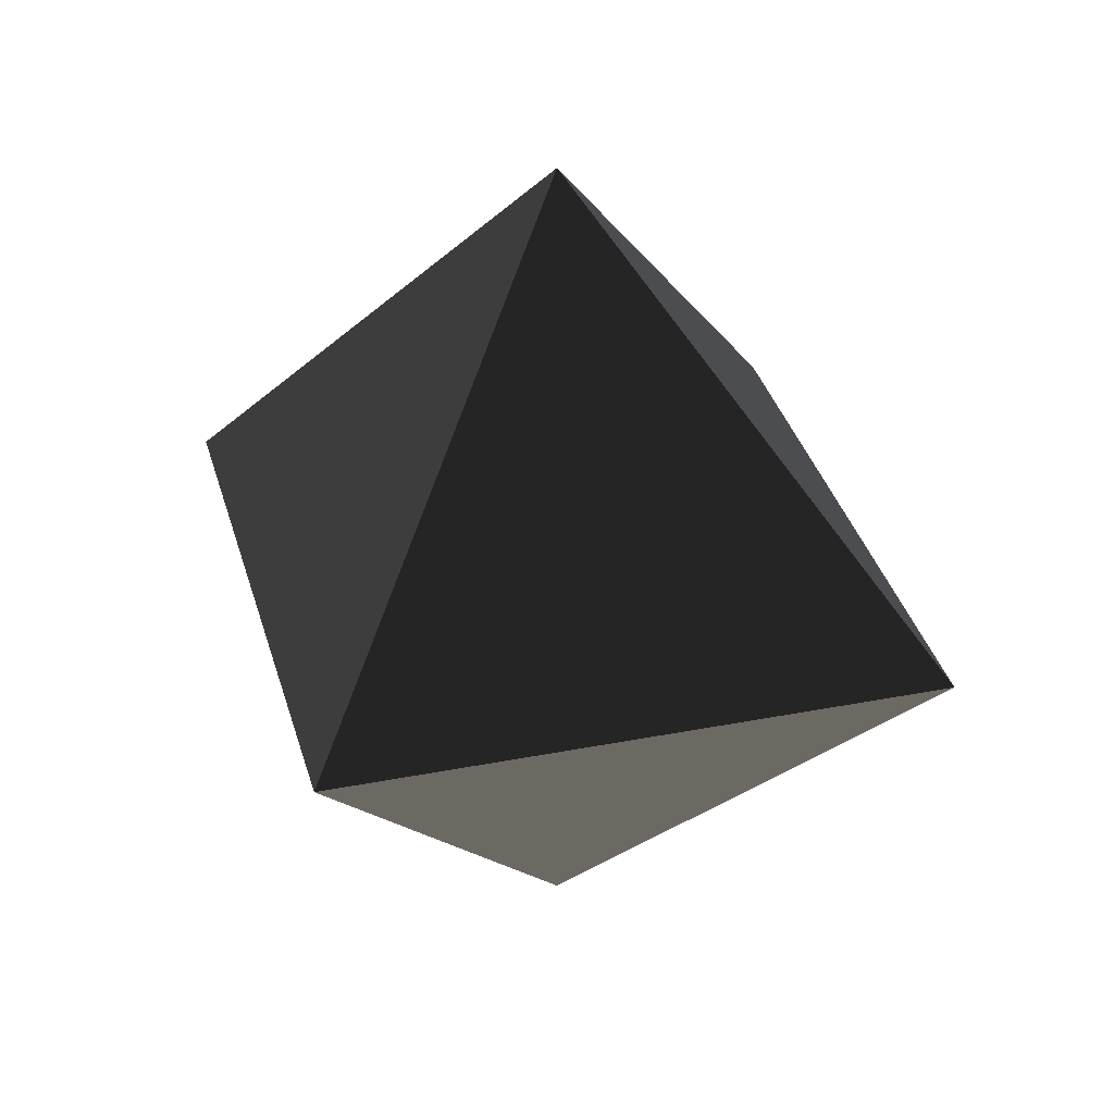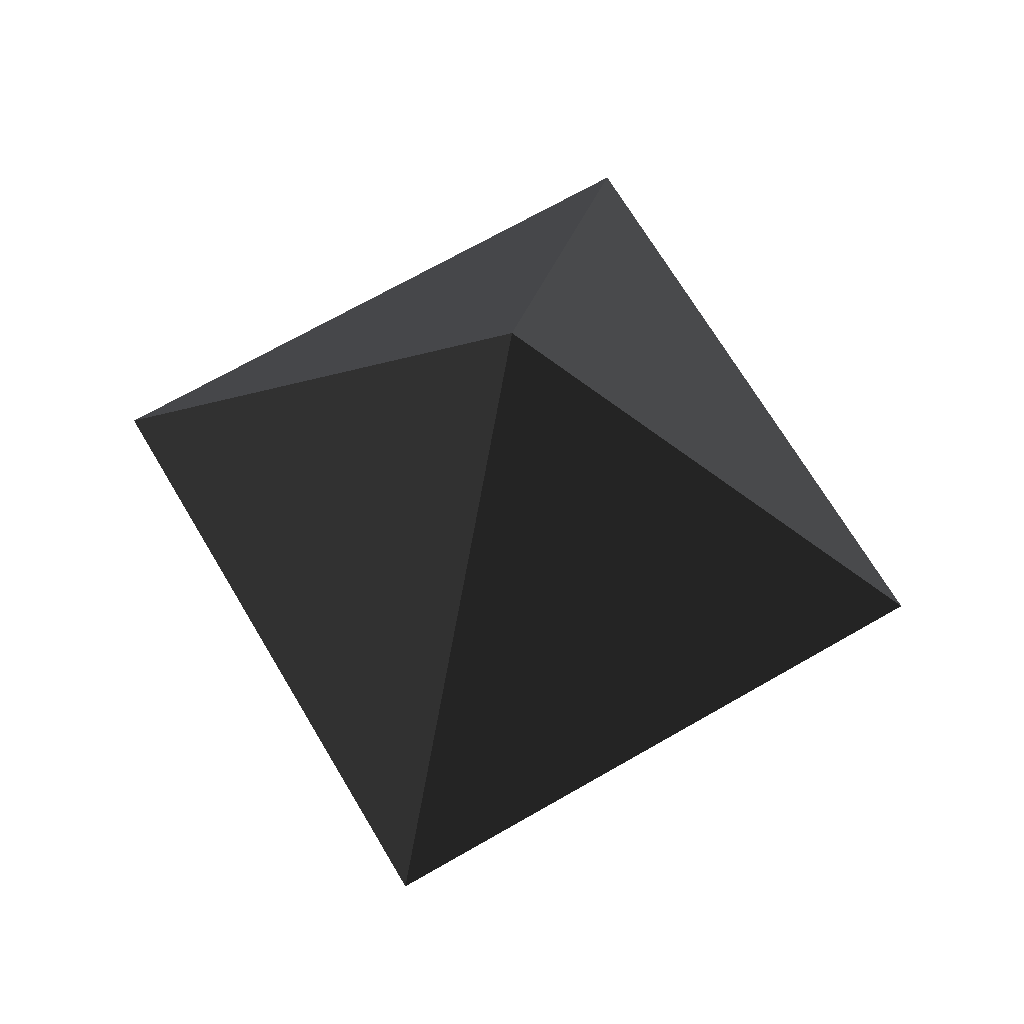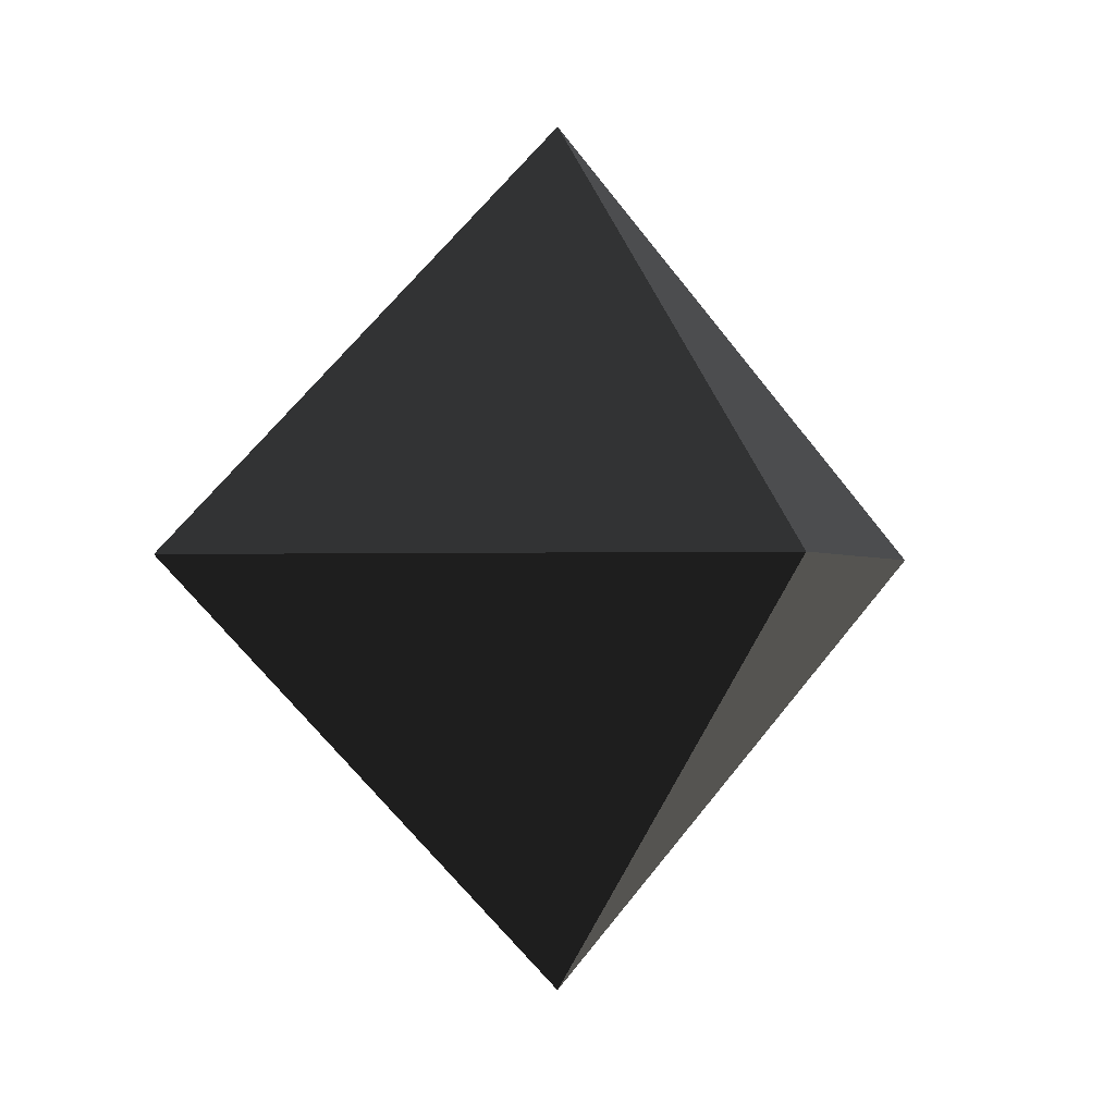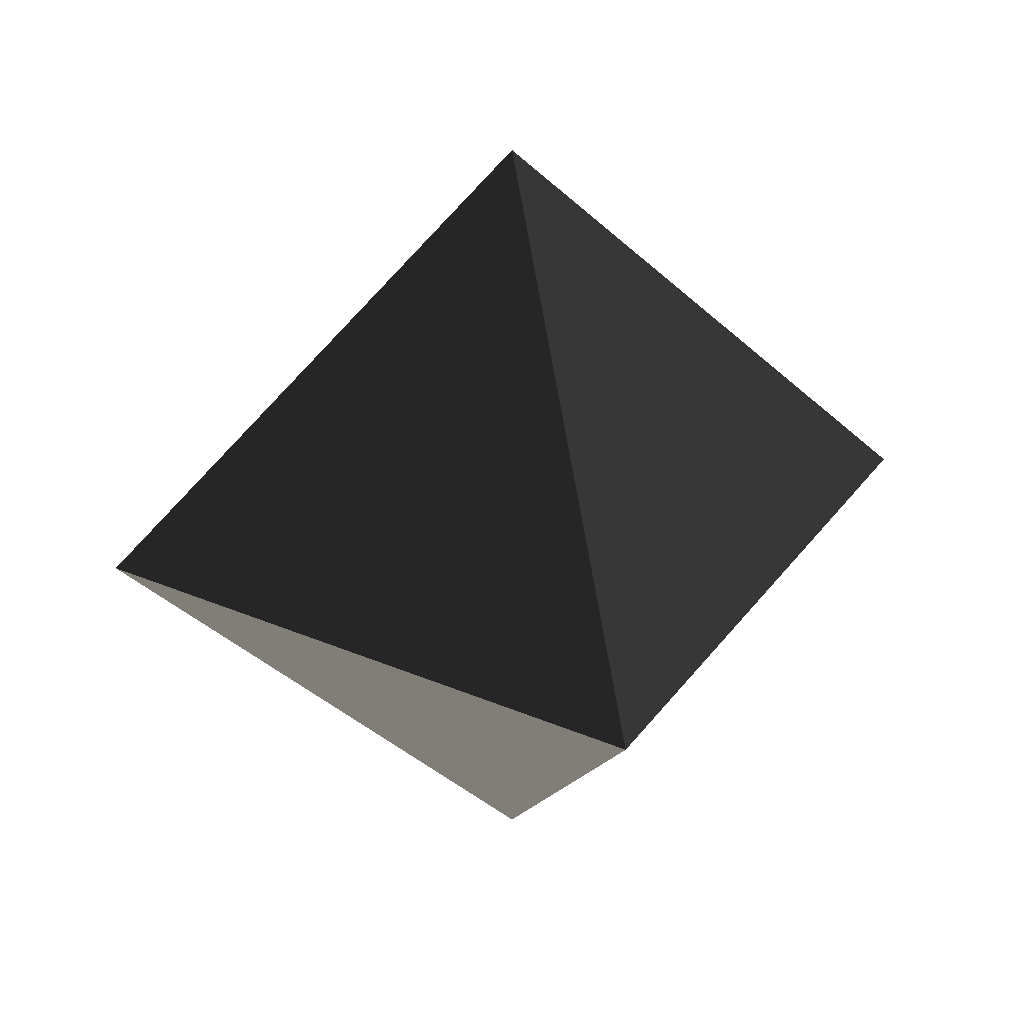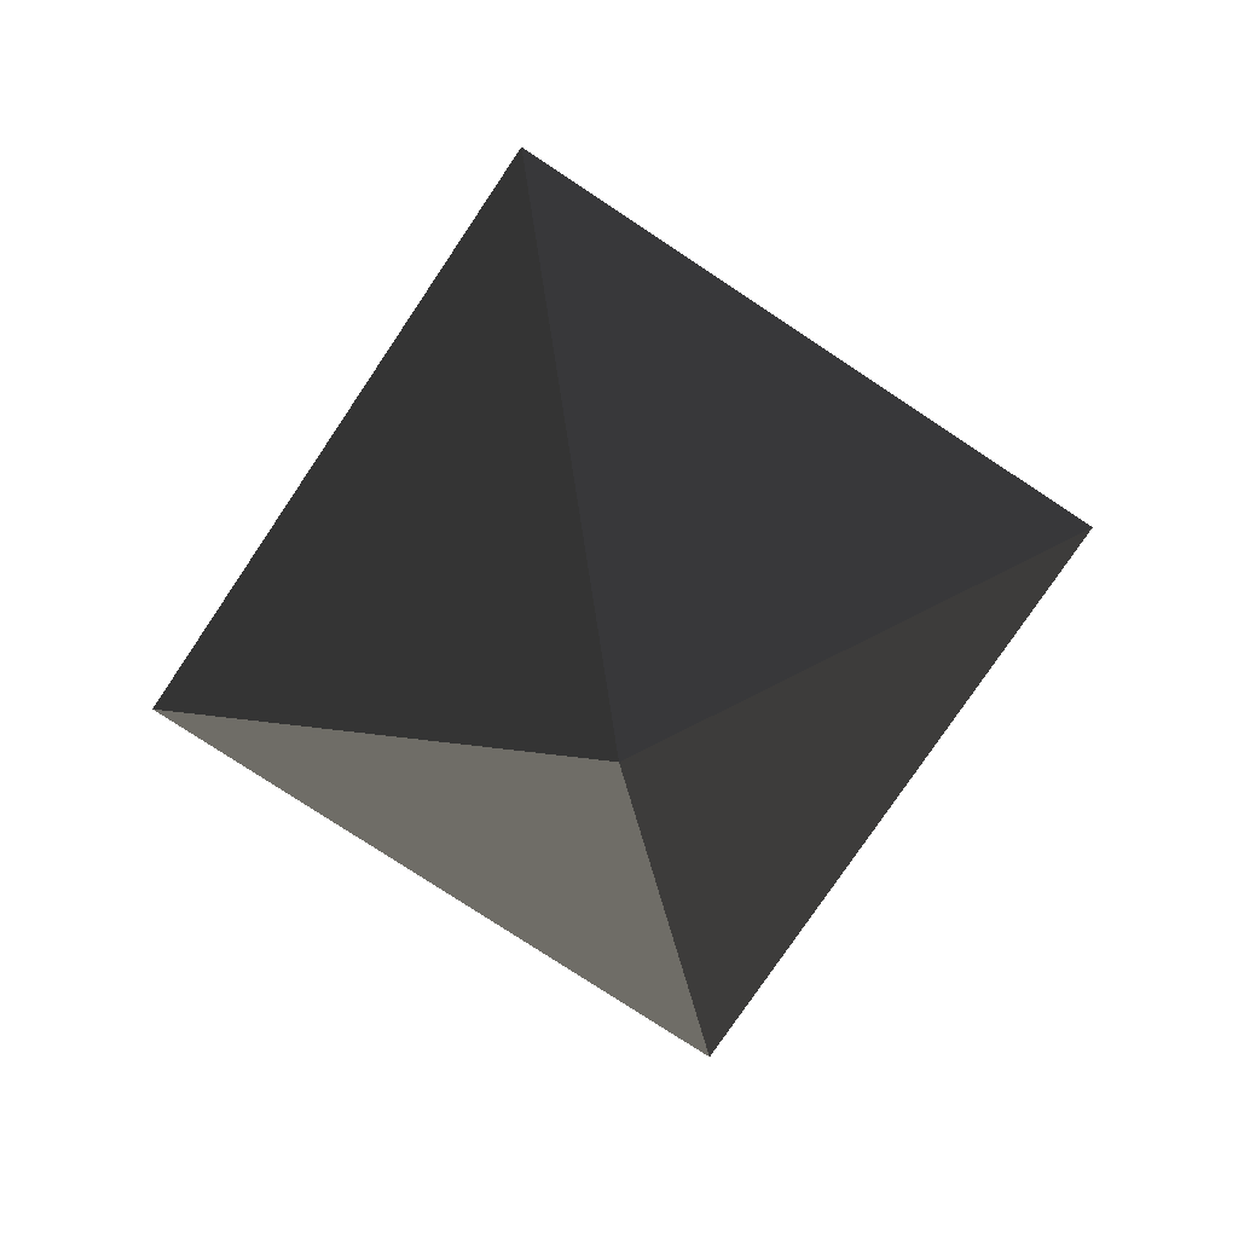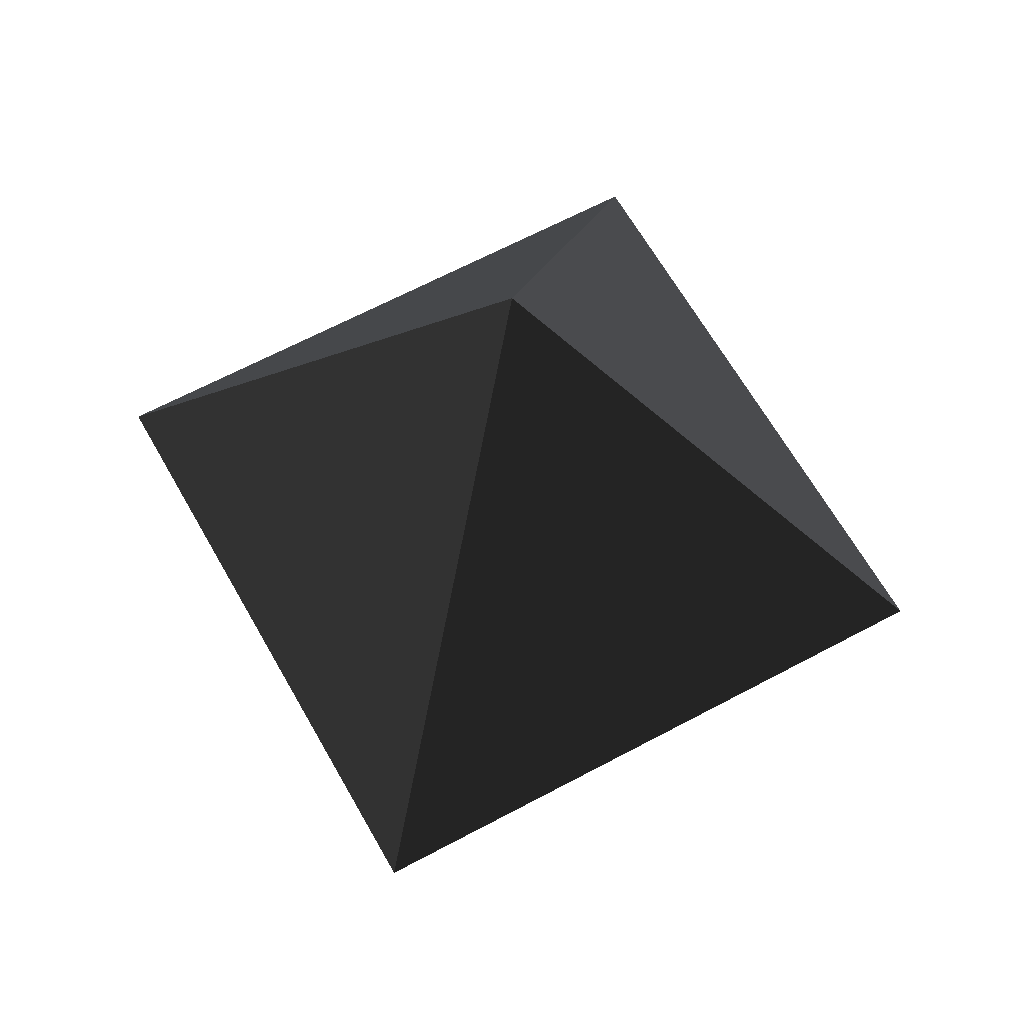
<metadata>
{"format":"obj","ext":"obj","renderer":"f3d","projection":"perspective","resolution":1024,"background":"white","views":[{"elev":34.3,"azim":120.2,"up":"+Y"},{"elev":67.1,"azim":-165.3,"up":"+Z"},{"elev":-0.8,"azim":149.9,"up":"+Y"},{"elev":33.0,"azim":-14.6,"up":"+Z"},{"elev":-75.2,"azim":101.3,"up":"+Z"},{"elev":62.1,"azim":16.1,"up":"+Y"}]}
</metadata>
<code>
v 0 0 -1
v -1 0 0
v 0 1 0
v 1 0 0
v 0 -1 0
v 0 0 1
f 1 2 3
f 4 1 3
f 2 1 5
f 3 2 6
f 4 3 6
f 5 1 4
f 6 2 5
f 6 5 4

</code>
